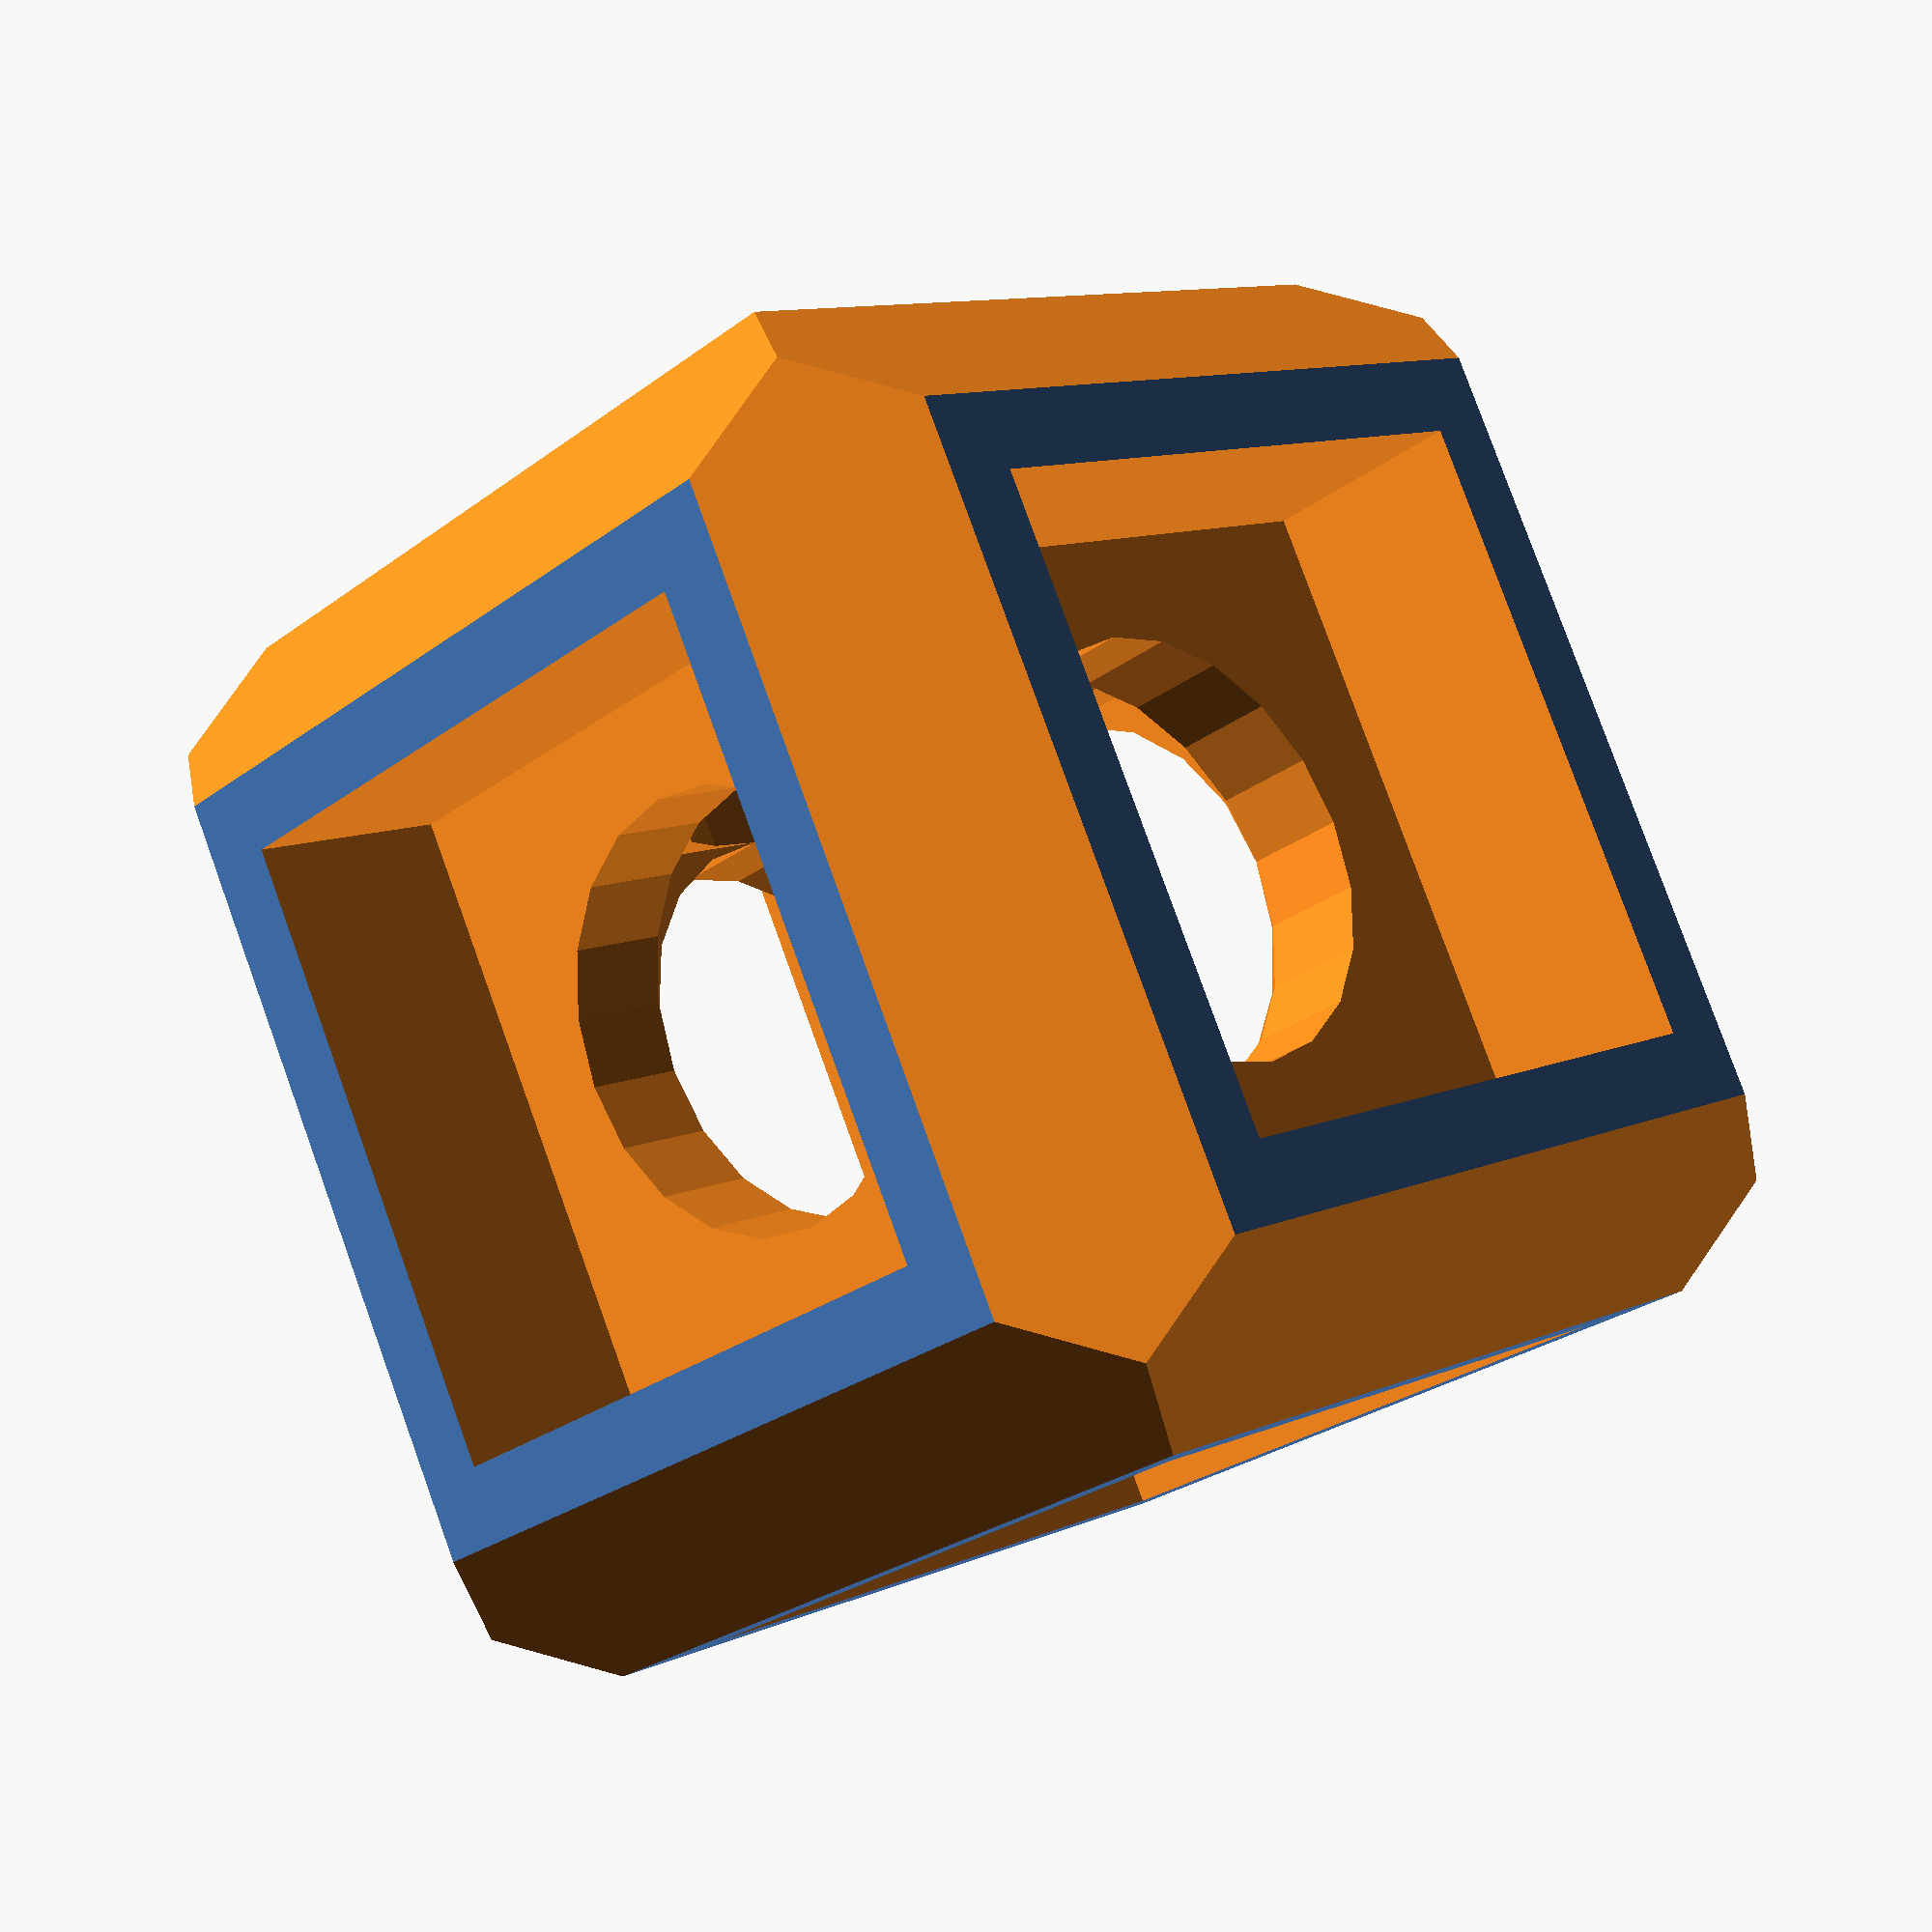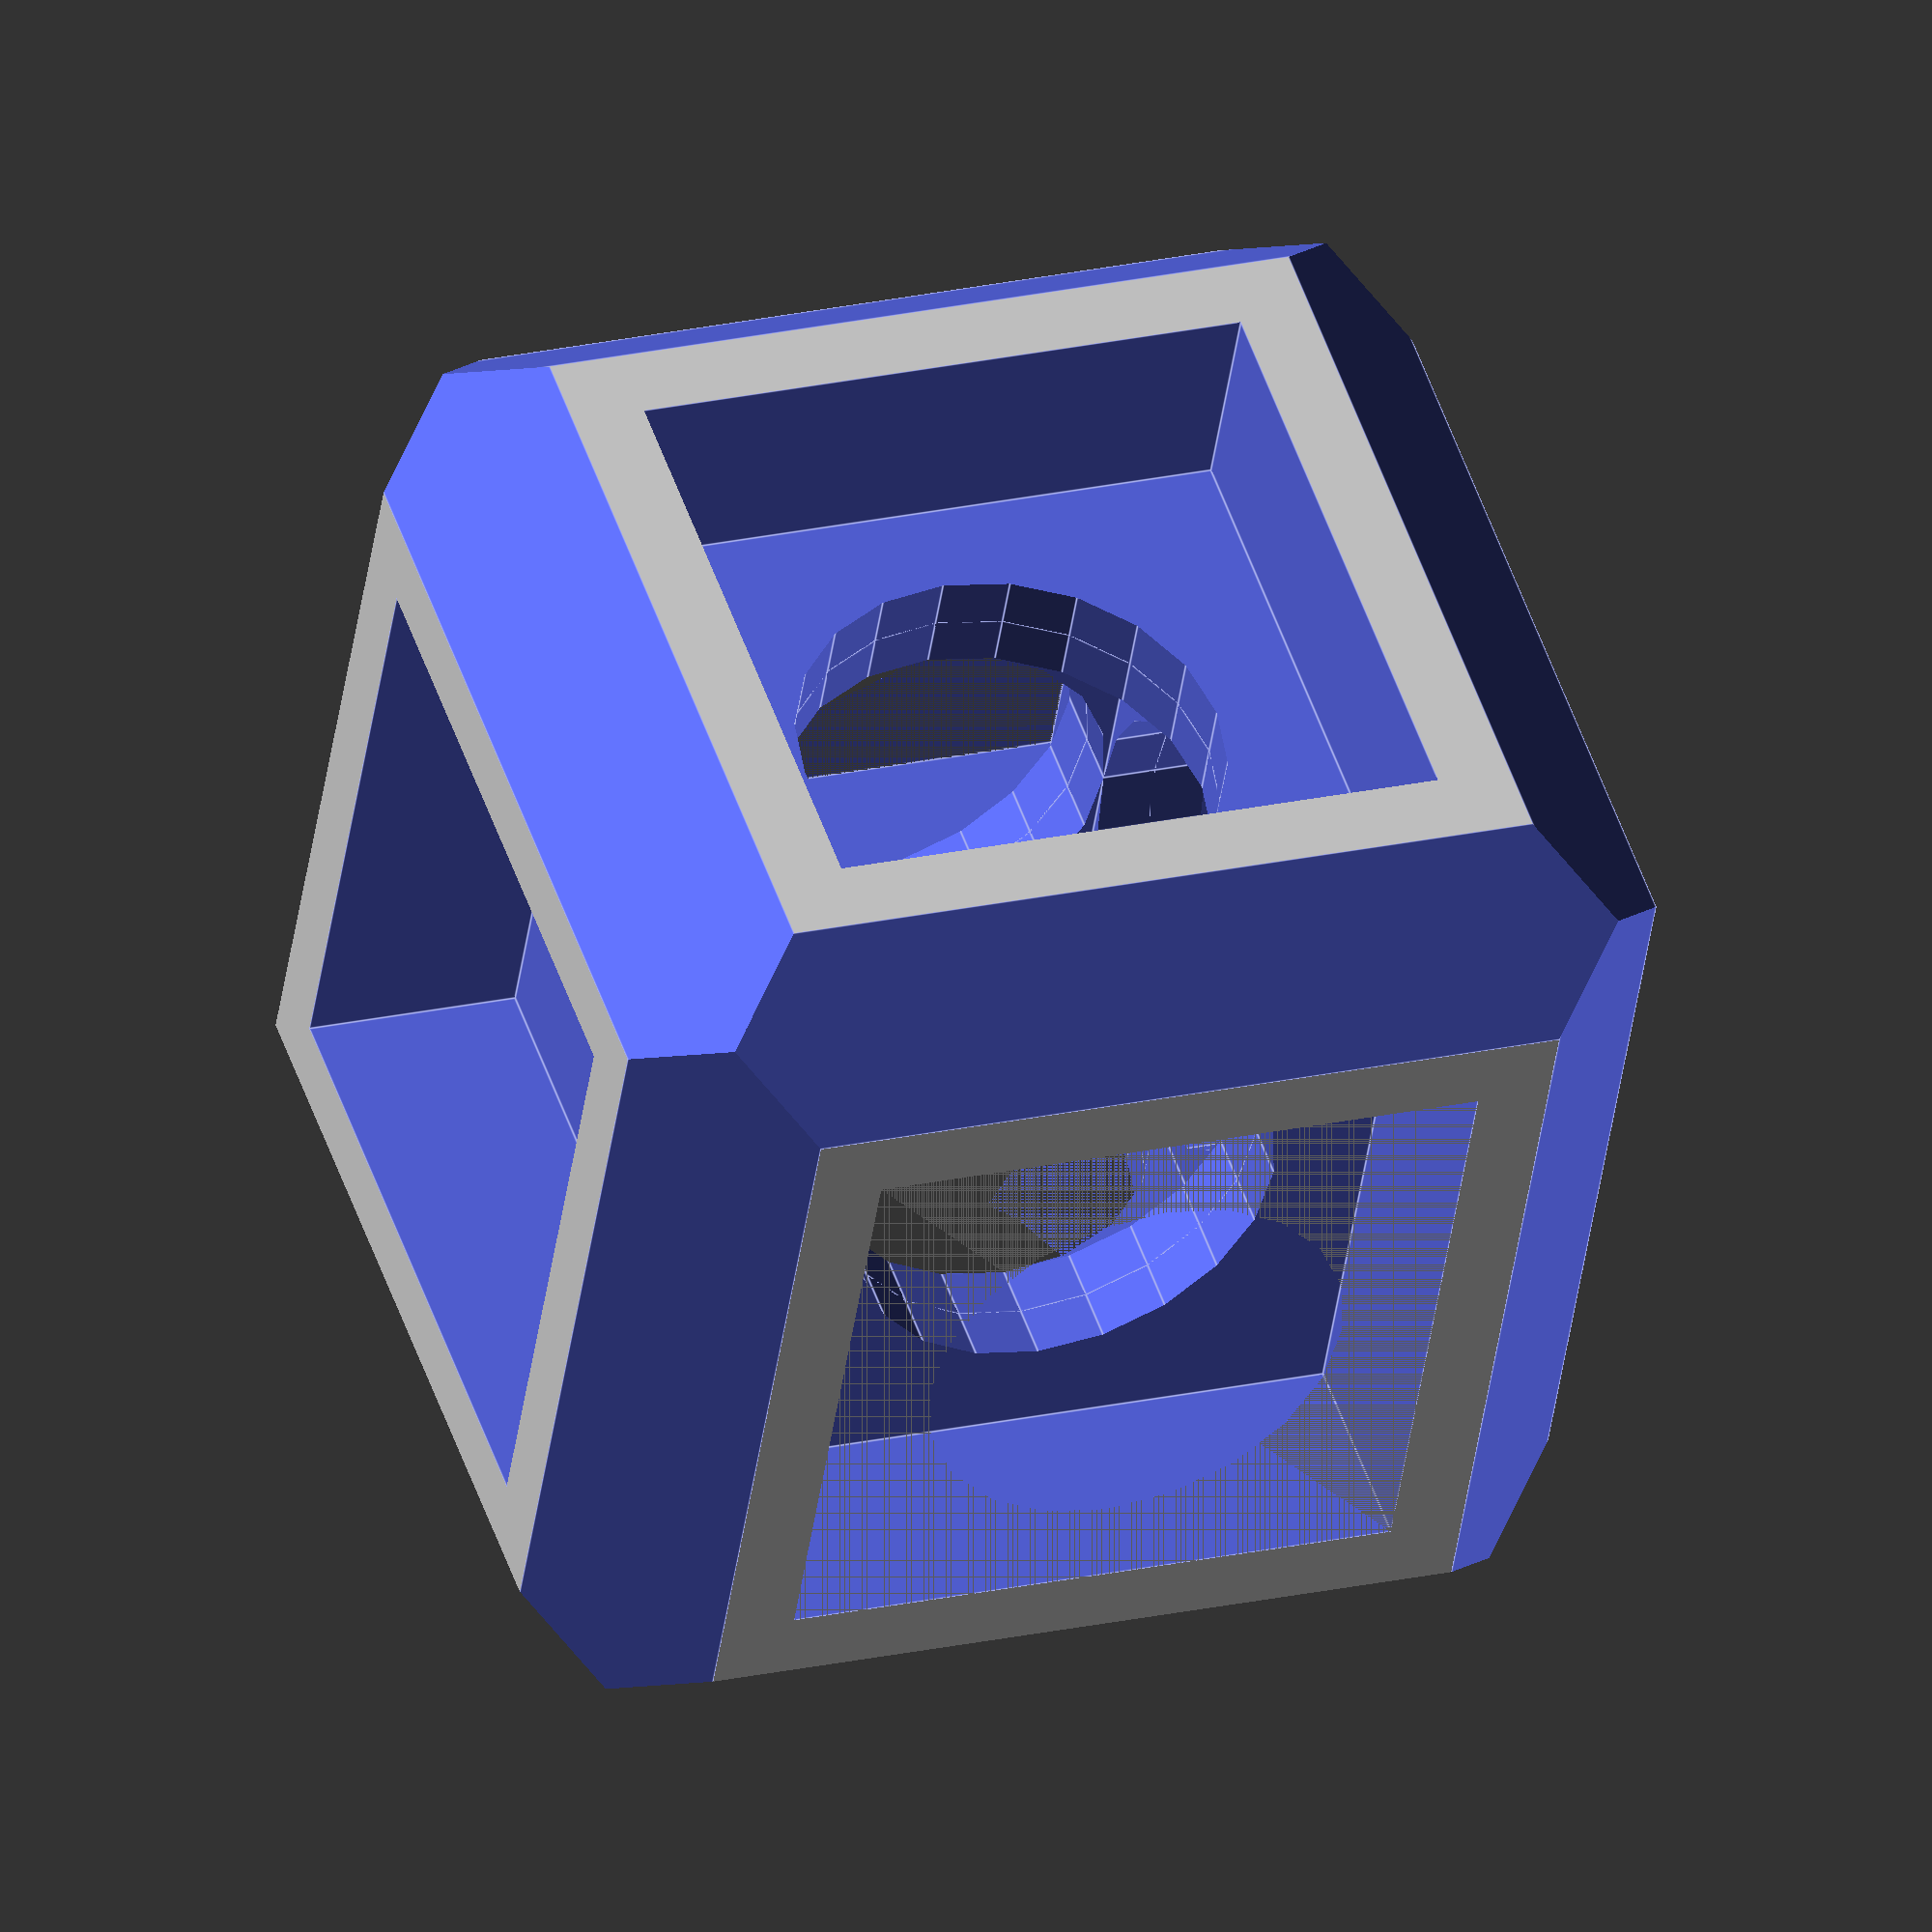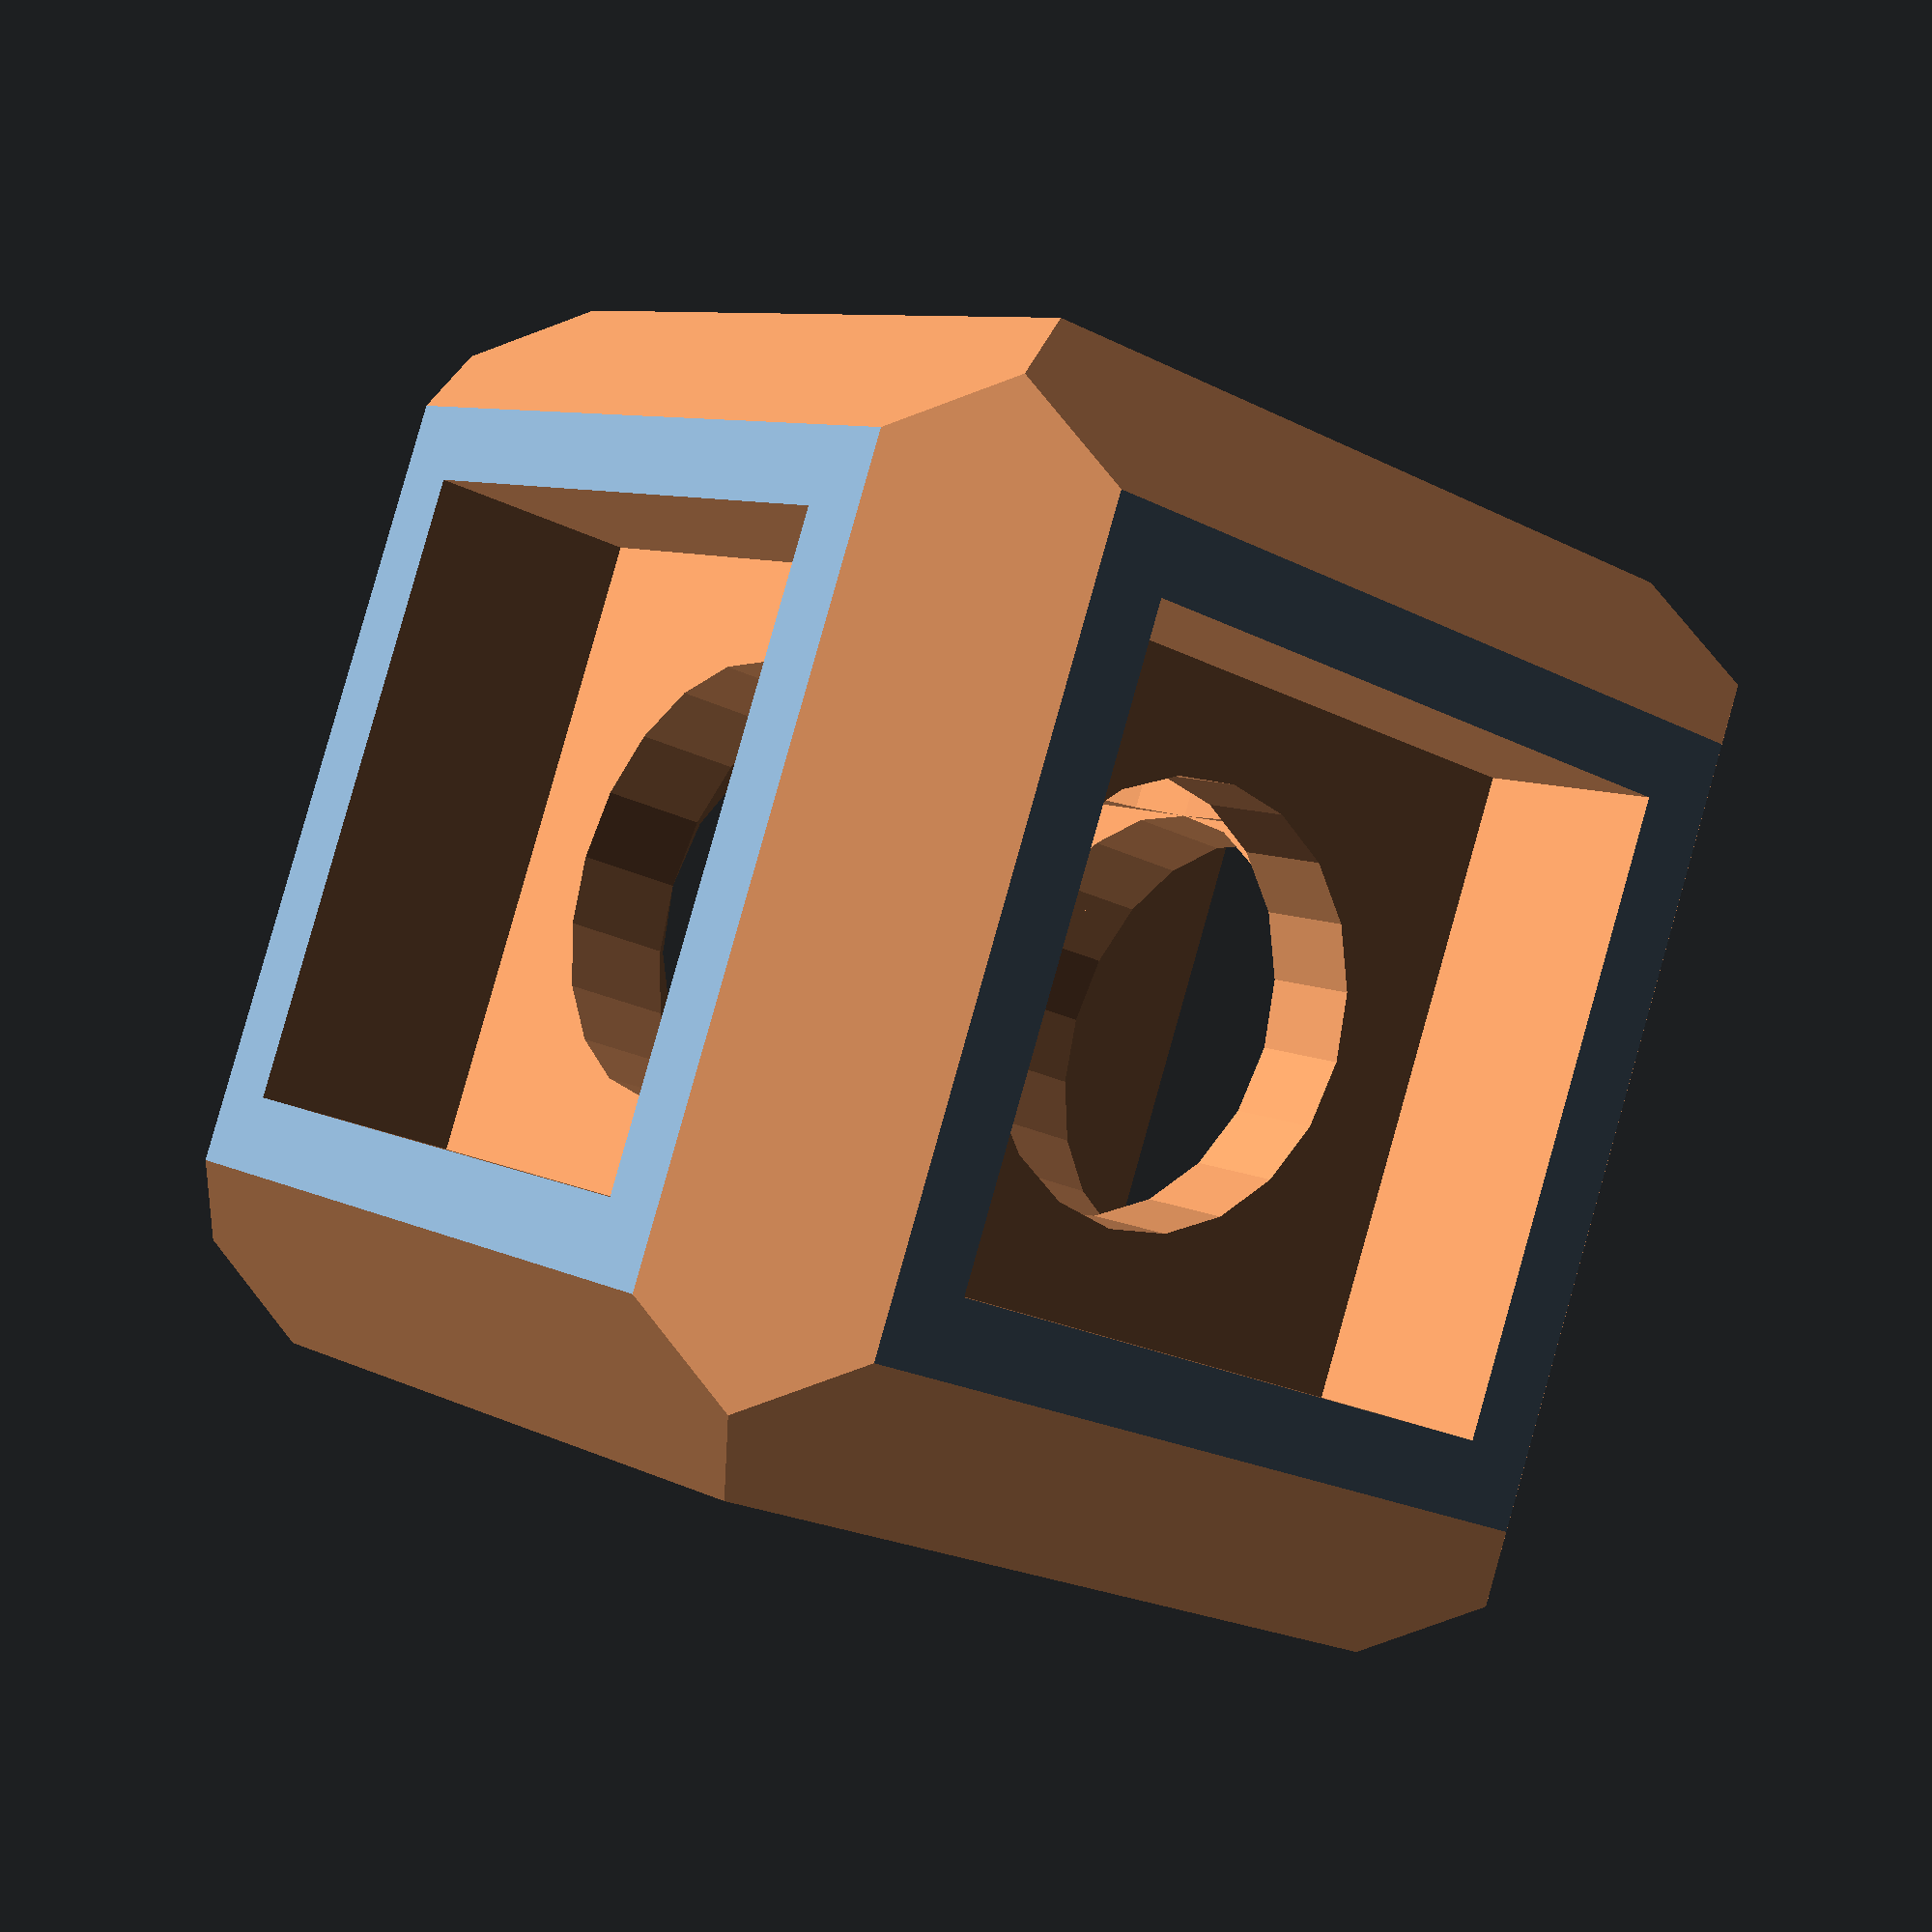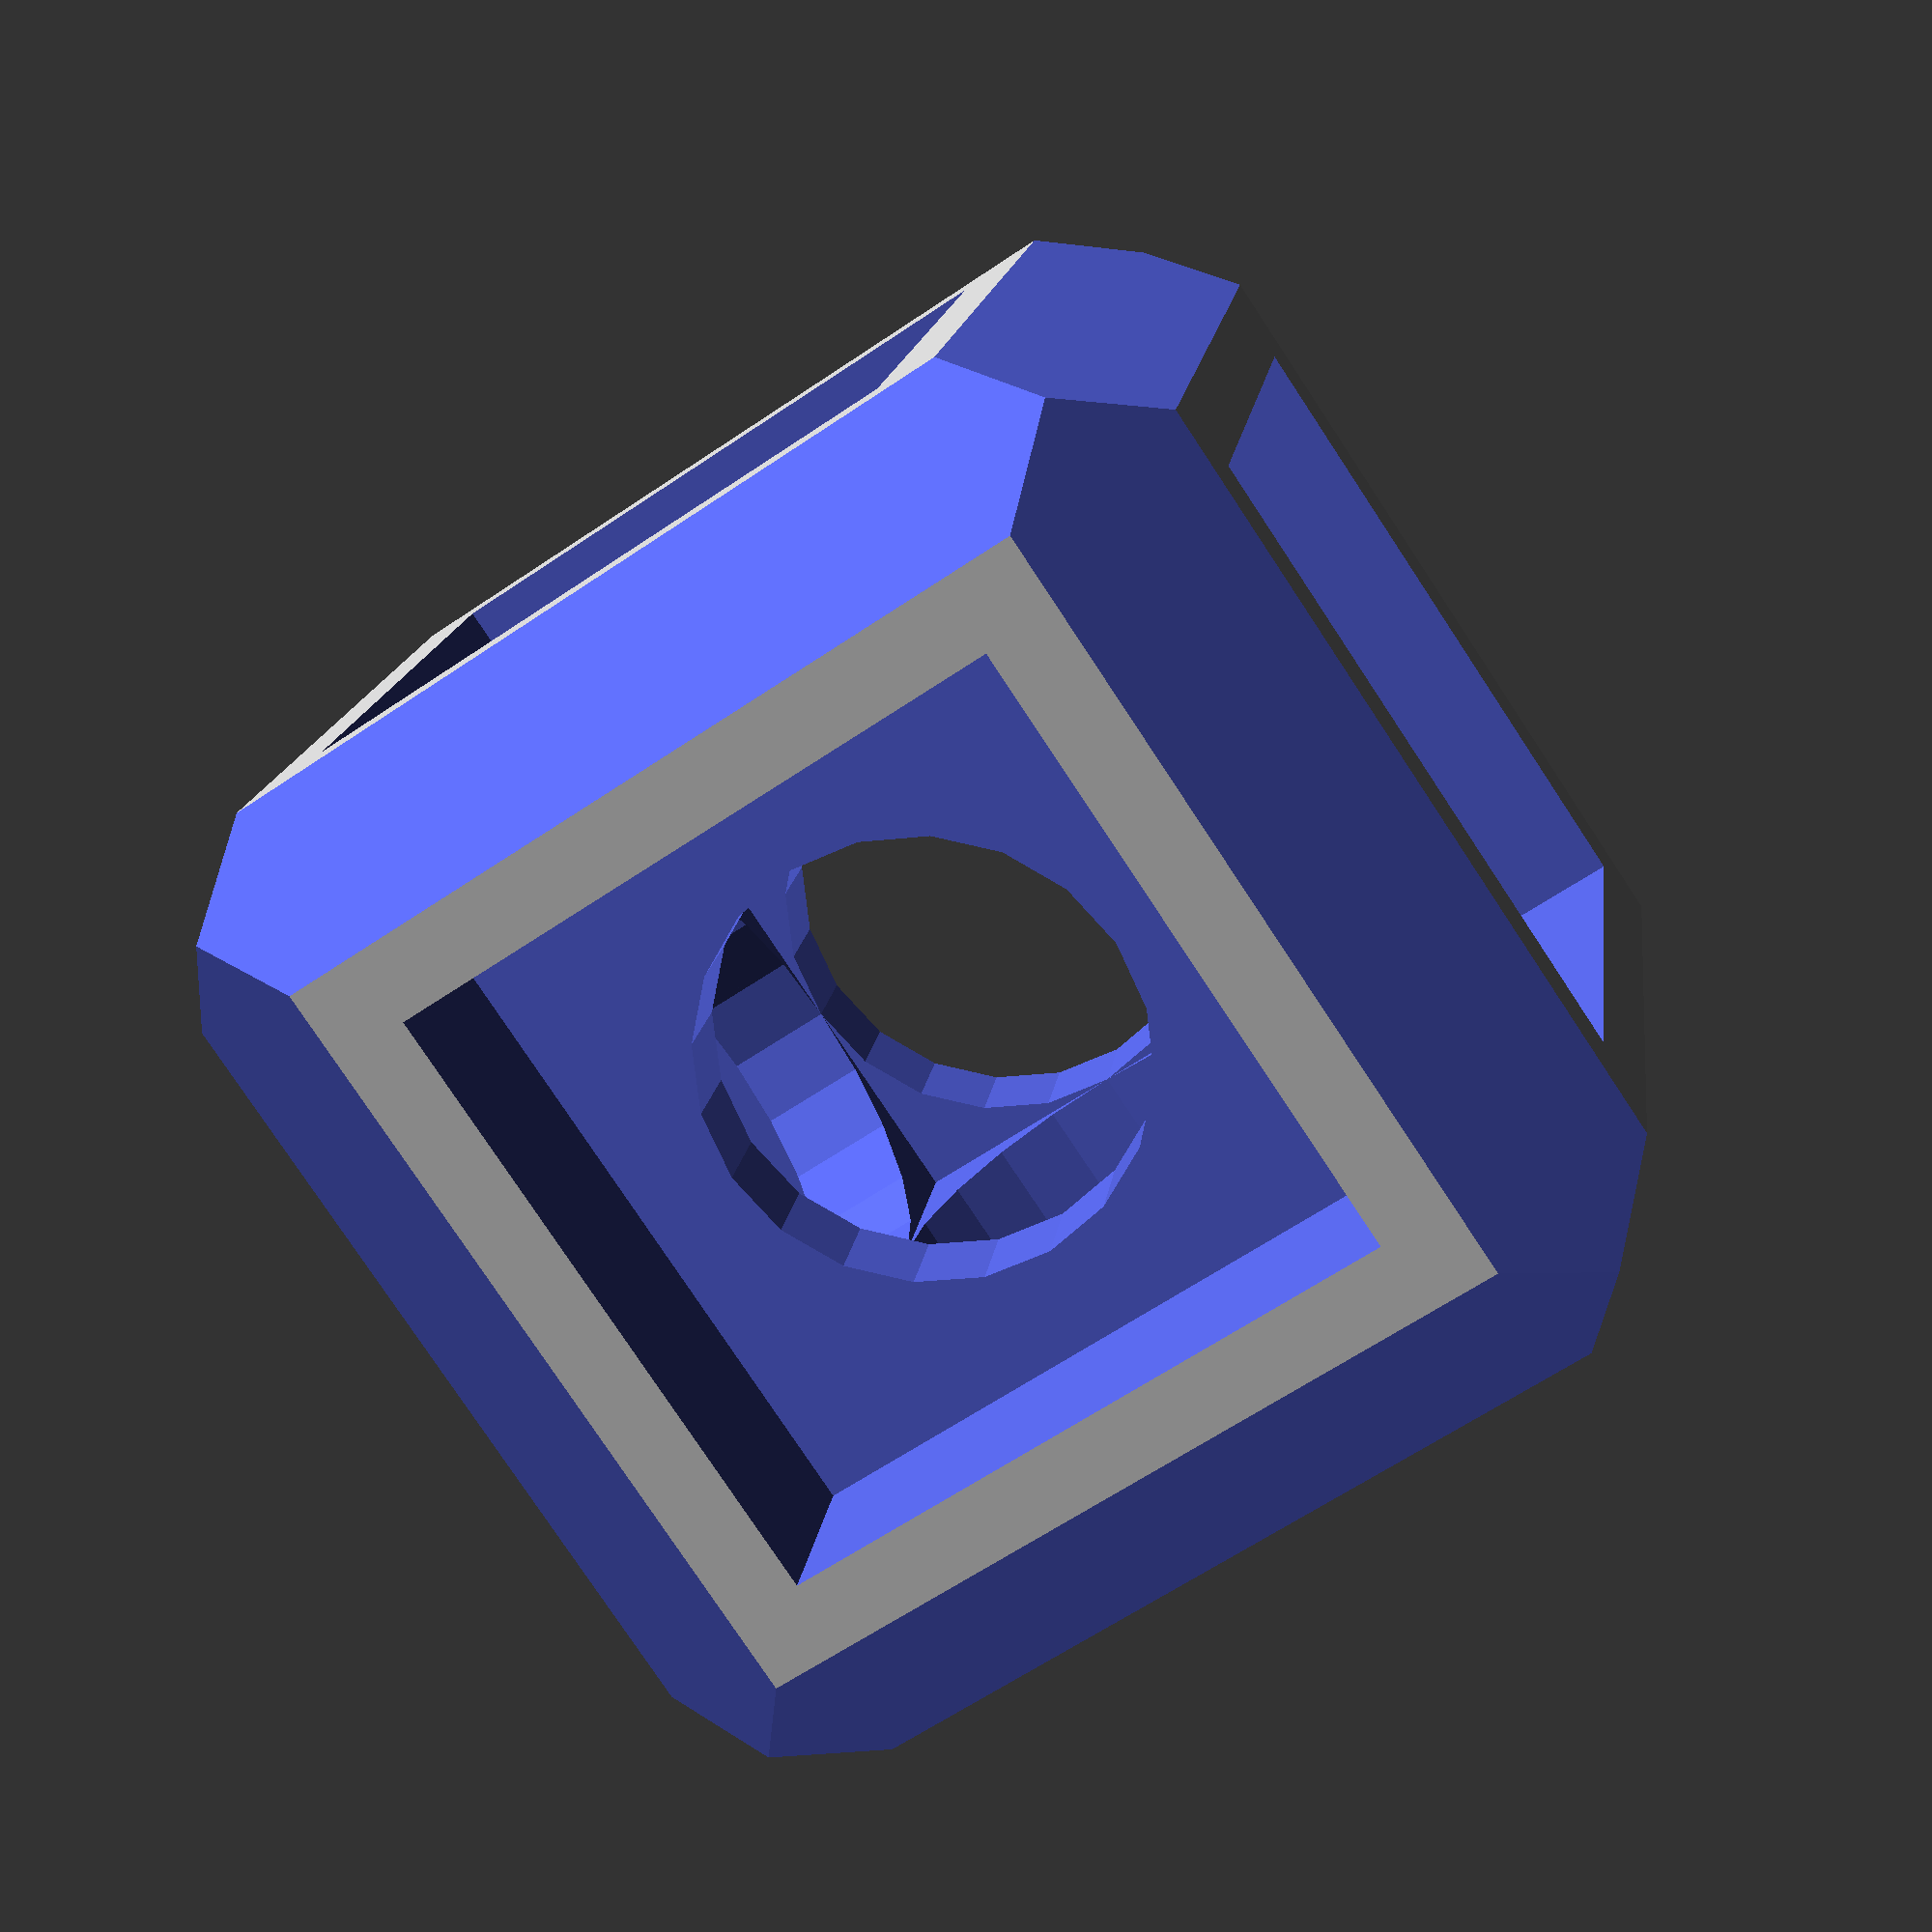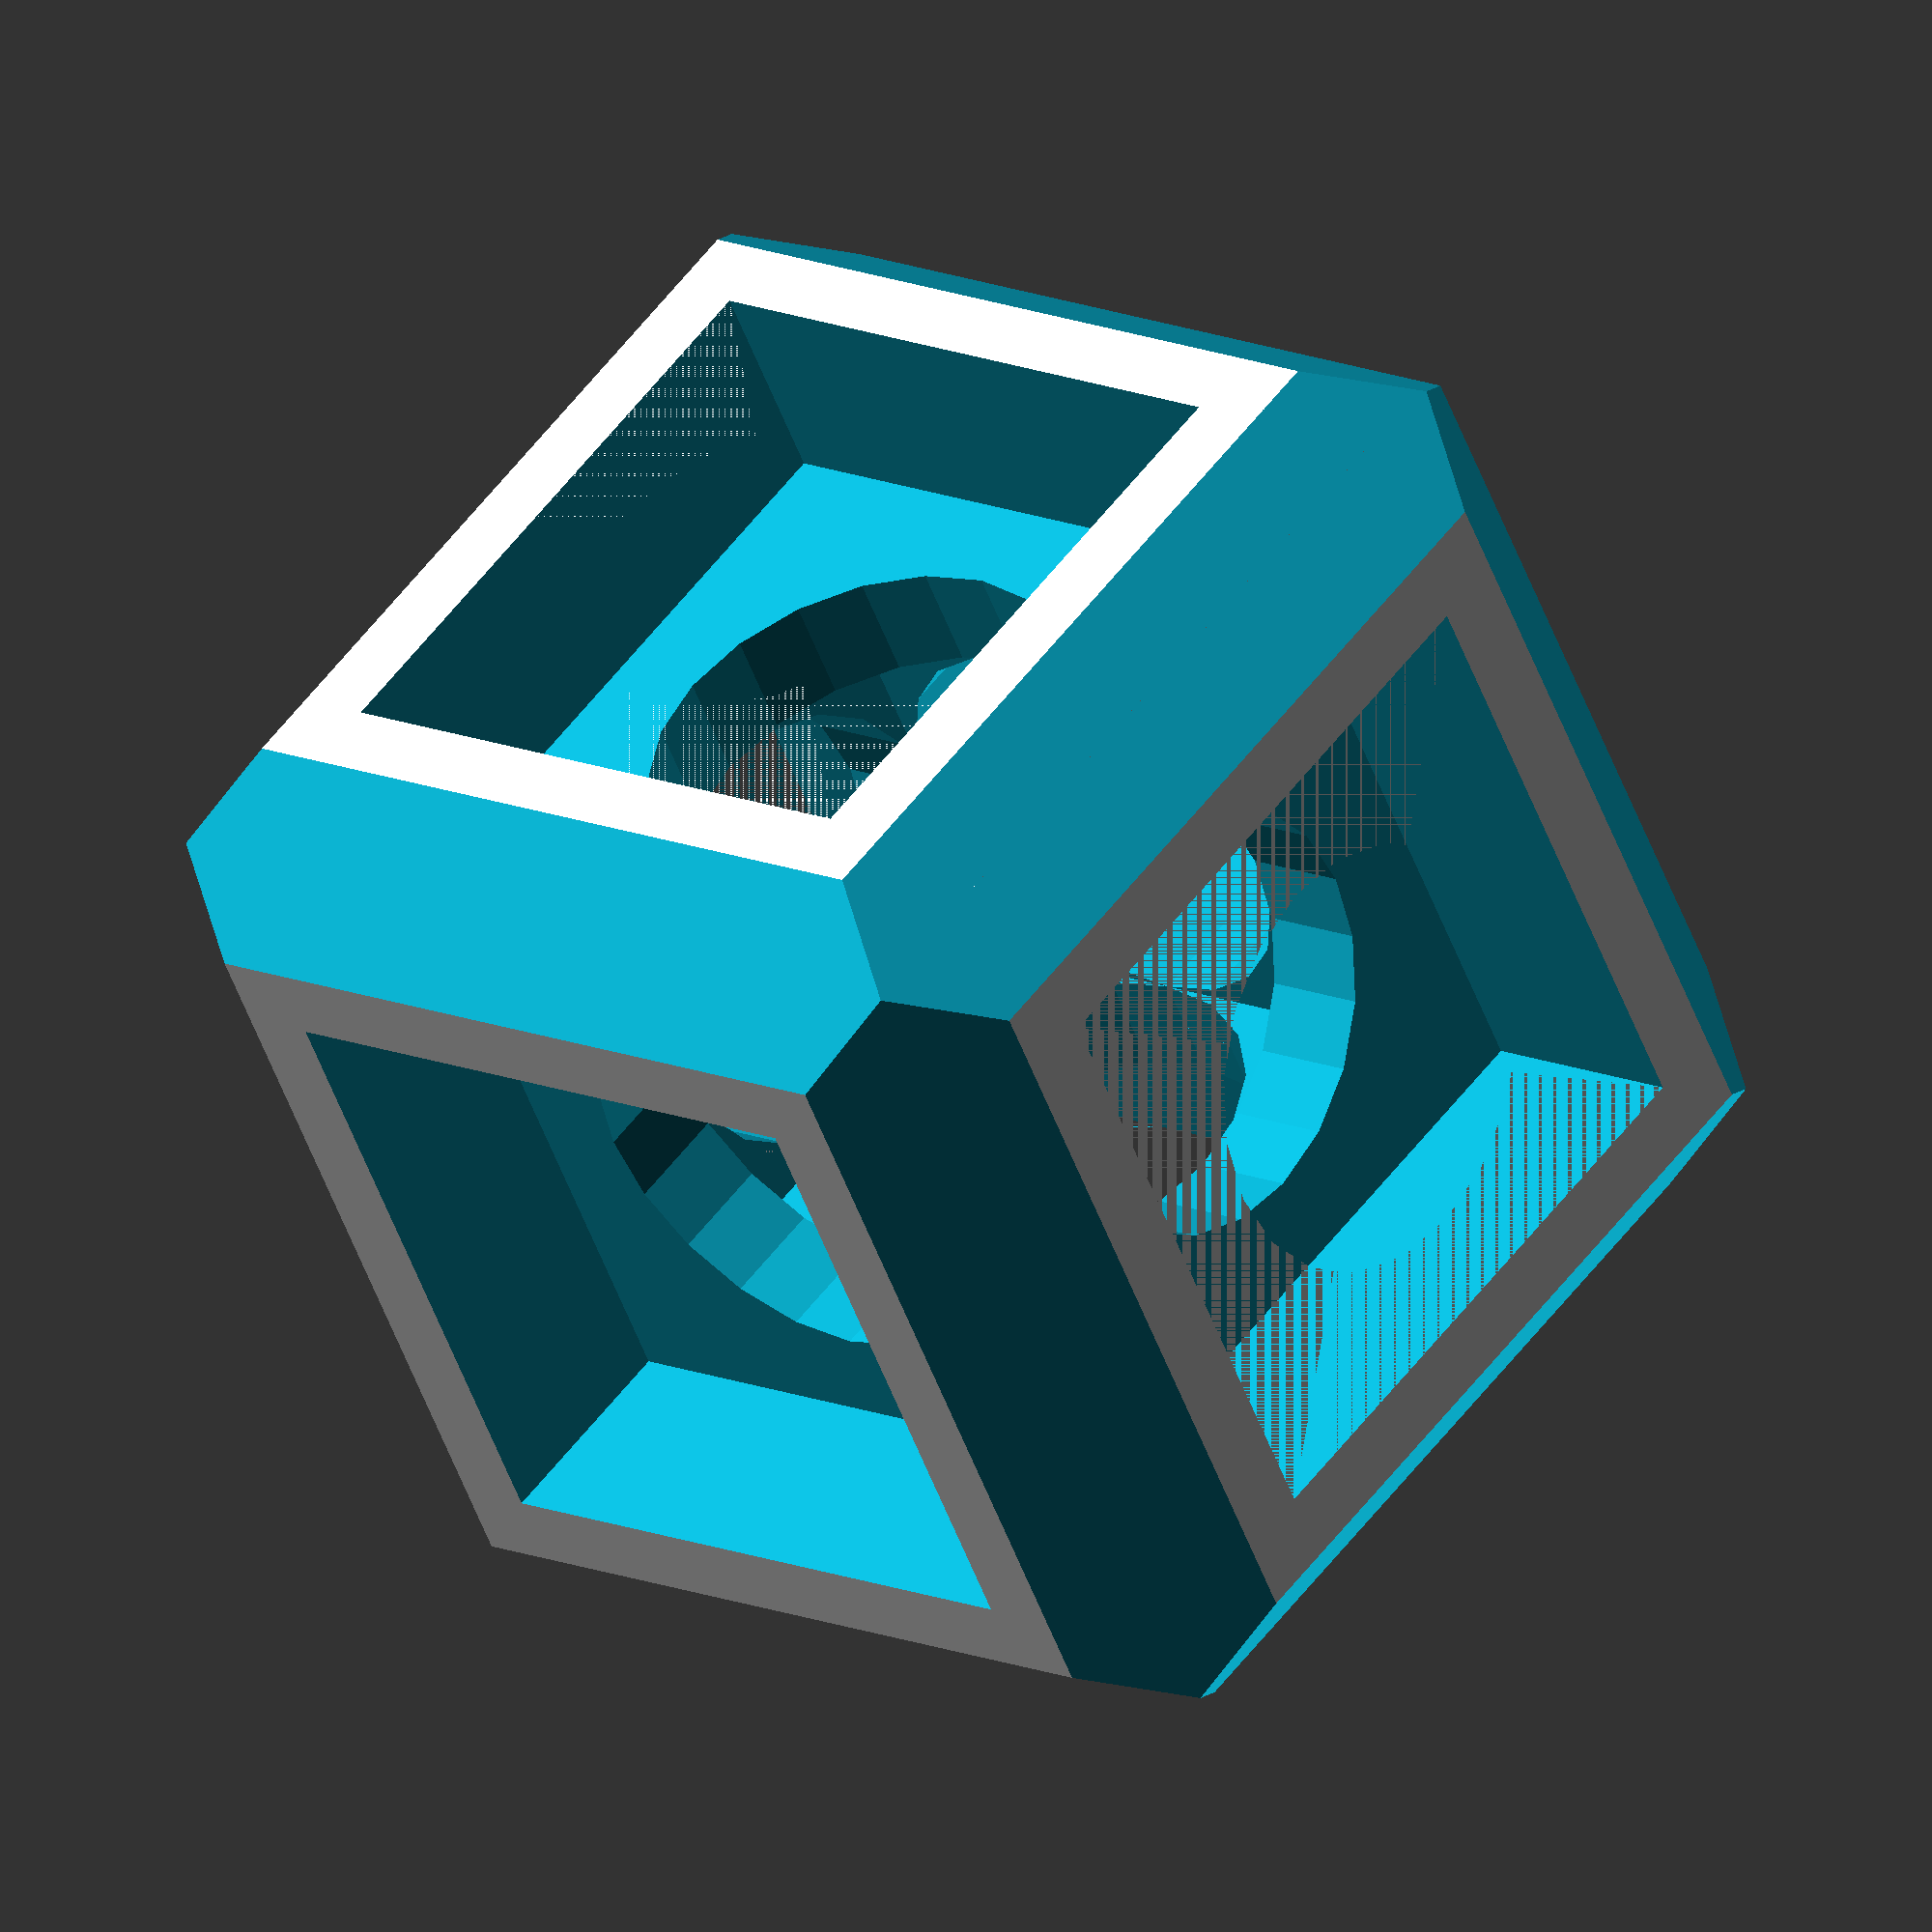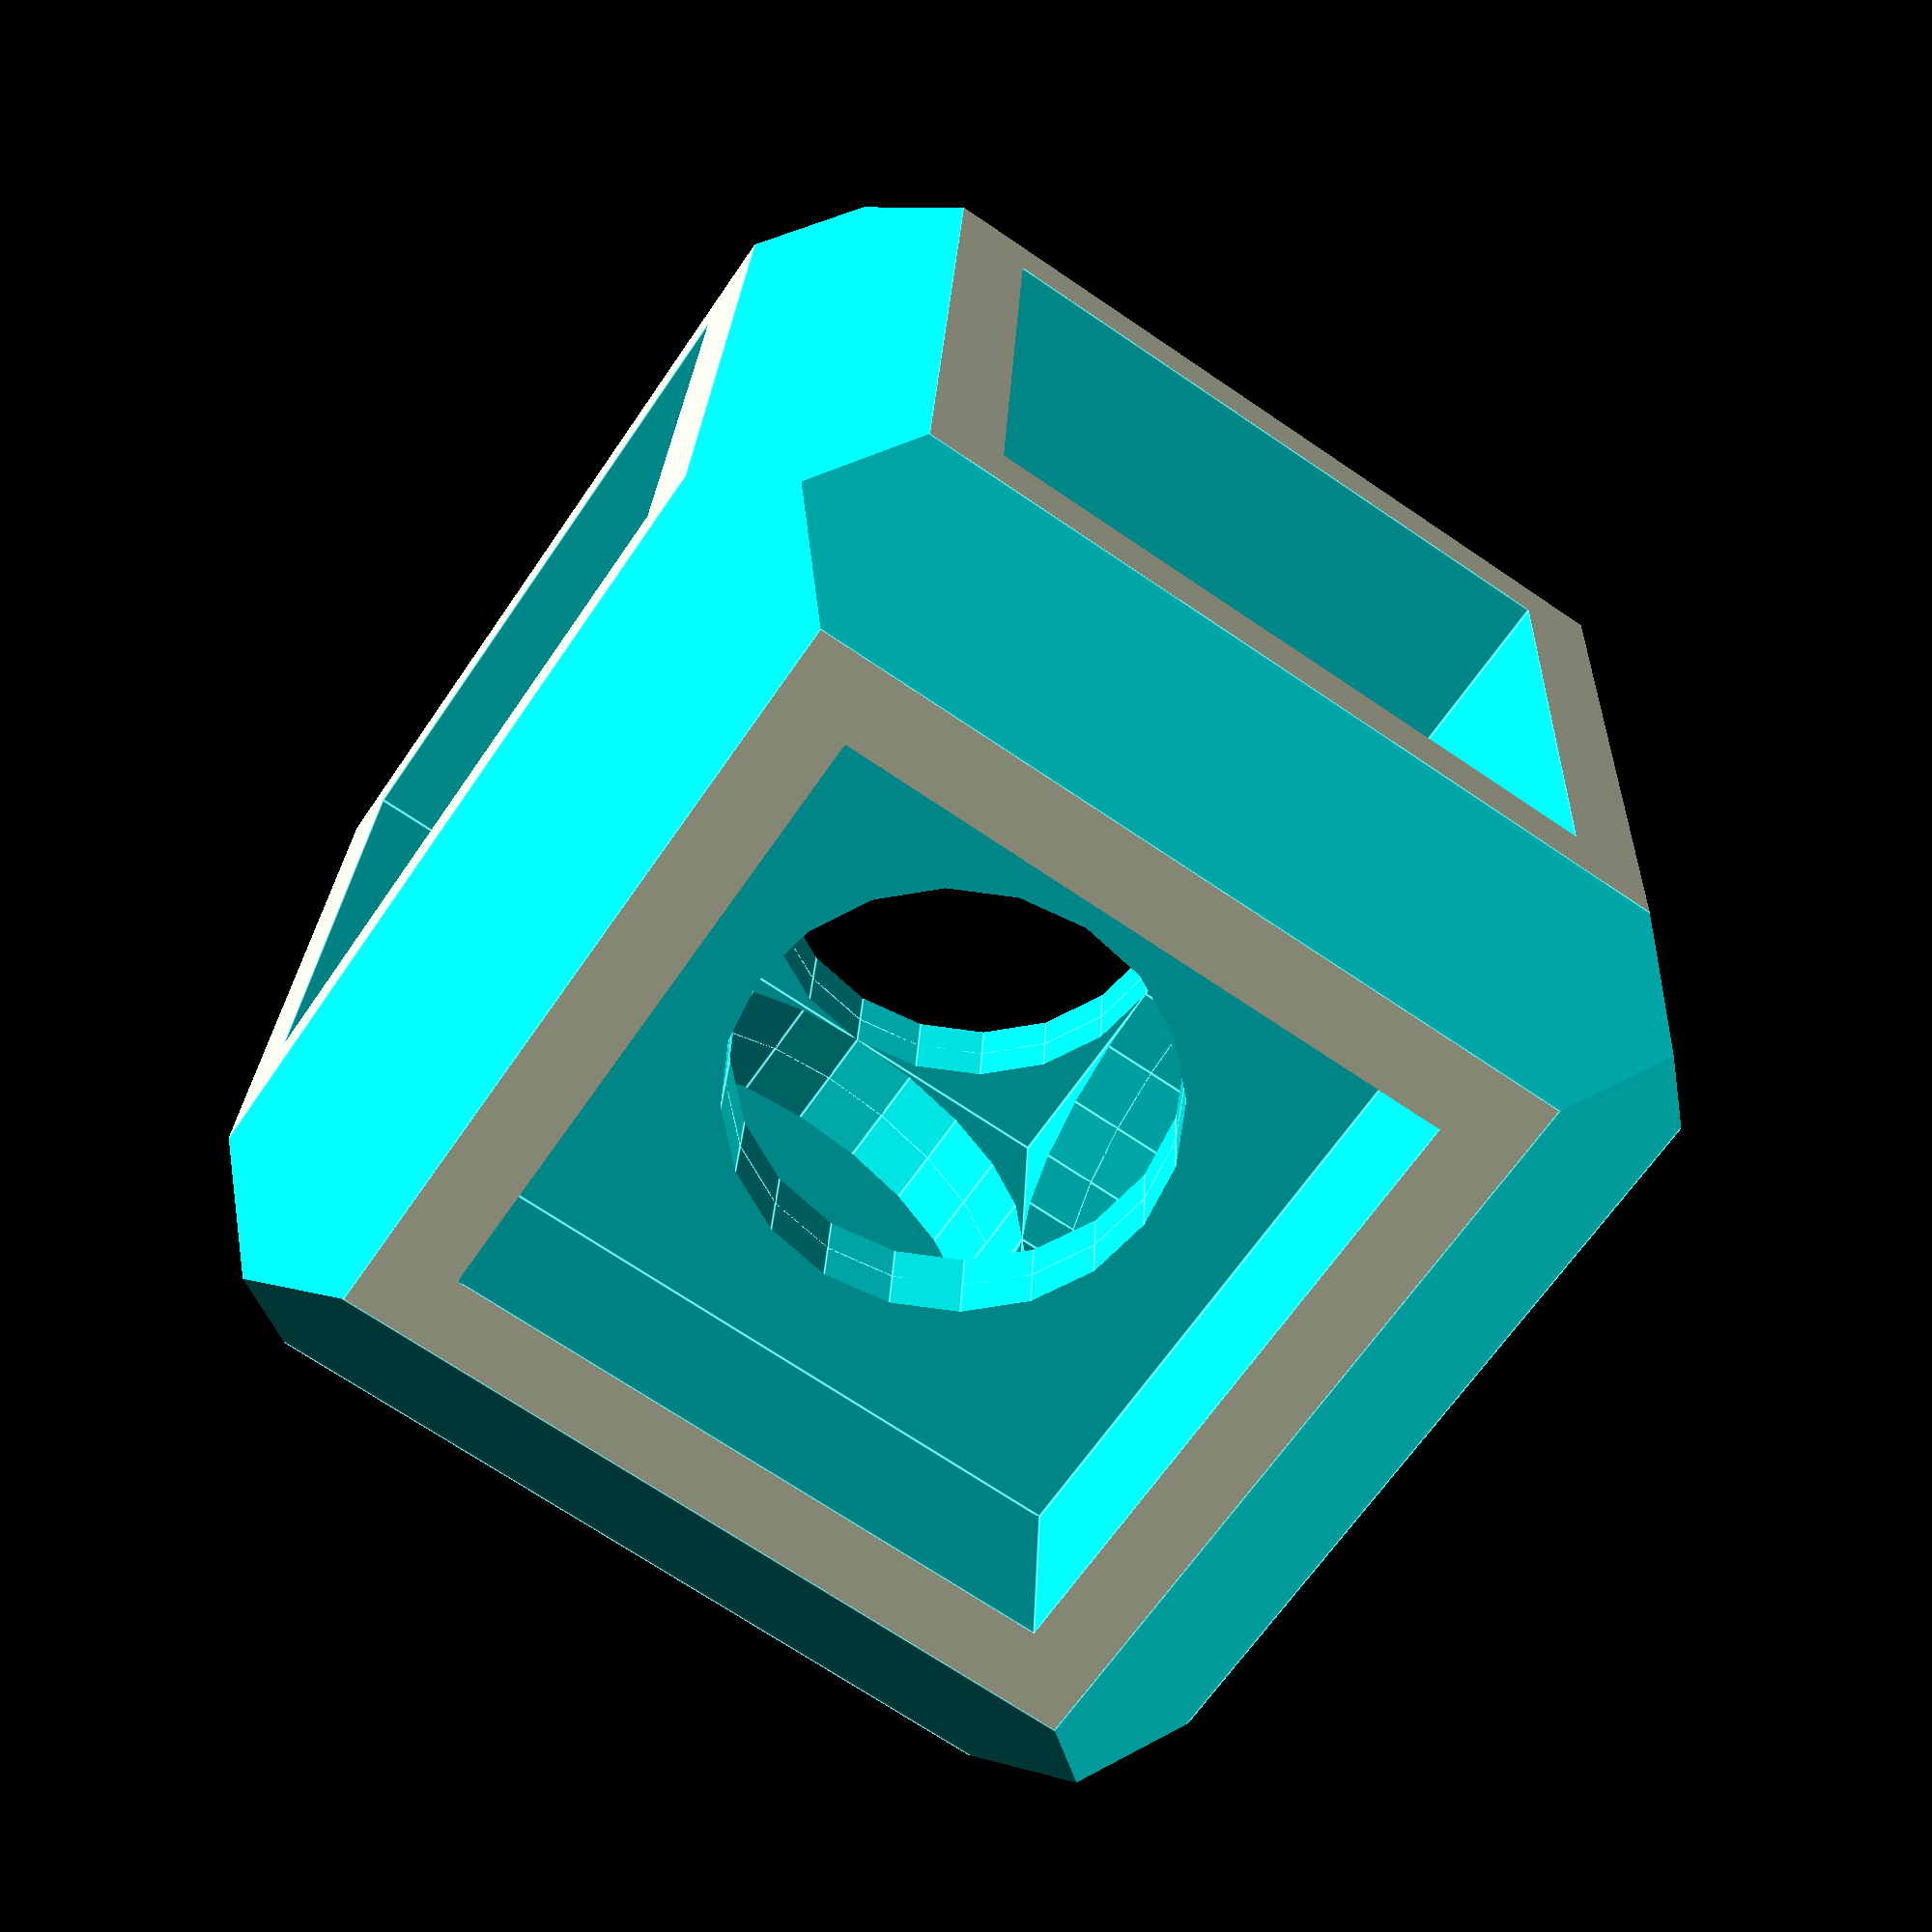
<openscad>
shaft_radius = 1;
$fn = 20;



module girdir(x_size=1, y_size=1, shaft_radius = shaft_radius)
{
    
    // Make primitive cube.
    hexad = 1.0000*[5,5,5];
    // Extract length.
    hexad_length = hexad[0];
    
    difference()
    {
        for ( x_step = [ 0 : hexad_length : hexad_length * x_size - 1] )
        {
            for ( y_step = [ 0 : hexad_length : hexad_length * y_size - 1] )
            {
                difference()
                {
                    union()
                    {
                        // Creates the cube.
                        translate([x_step, y_step, 0])
                        {
                            cube(hexad, center = true);
                        }
                    }
                    
                    x_final = hexad_length * x_size - hexad_length;
                    y_final = hexad_length * y_size - hexad_length;
                    
                    // Special treatment operations.
                    translate([x_step, y_step, 0])
                    {
                        
                        // Treat First.
                        if (x_step == 0)
                        {
                            girdir_trim("y","-x","+z");
                            girdir_trim("y","-x","-z");
                            girdir_cavity("-x");

                        }
                        
                        // Treat First.
                        if (y_step == 0)
                        {
                            girdir_trim("x","-y","+z");
                            girdir_trim("x","-y","-z");
                            girdir_cavity("-y");
                        }
                        
                        if (x_step == 0 && y_step == 0)
                        {
                            girdir_trim("z","-y","-x");
                        }
                       
                        // Treat First.
                        if (x_step == x_final)
                        {
                            girdir_trim("y","+x","+z");
                            girdir_trim("y","+x","-z");
                            girdir_cavity("+x");
                        }
                        
                        // Treat First.
                        if (y_step == y_final)
                        {
                            girdir_trim("x","+y","+z");
                            girdir_trim("x","+y","-z");
                            girdir_cavity("+y");
                        }
                        
                        if (x_step == 0 && y_step == y_final)
                        {
                            girdir_trim("z","+y","-x");
                            girdir_trim("x","+y","+z");
                            girdir_trim("x","+y","-z");
                        }
                        
                        if (x_step == x_final && y_step == 0)
                        {
                            girdir_trim("y","+x","+z");
                            girdir_trim("y","+x","-z");
                            girdir_trim("z","-y","+x");
                        }
                        
                        if (x_step == x_final && y_step == y_final)
                        {
                            girdir_trim("z","+y","+x");
                   
                        }
                        girdir_cavity("+z");
                        girdir_cavity("-z");
                    }
                    
                    // Shafts.
                    translate([x_step, y_step, 0])
                    {
                        
                        // Cylinder along  x axis.
                        rotate([0,90,0])
                        {
                            cylinder( h = 20, r1 = shaft_radius, r2=shaft_radius, center=true );
                        }
                        // Cylinder along  y axis.
                        rotate([90,0,0])
                        {
                            cylinder( h = 20, r1 = shaft_radius, r2=shaft_radius, center=true );
                        }
                        // Cylinder along  z axis.
                        
                        
                        cylinder( h = 20, r1 = shaft_radius, r2=shaft_radius, center=true );
                        
                        
                        
                       
                        
                    }
                    
                    // Inner flush.
                    translate([x_step, y_step, 0])
                    {
                        girdir_flush();
                    }
                }

            }
        }
        
    }
}

module prime_girdir(x_size=1, y_size=1, shaft_radius = shaft_radius)
{
    
    // Make primitive cube.
    hexad = 1.00001*[5,5,5];
    // Extract length.
    hexad_length = hexad[0];
    
    difference()
    {
        for ( x_step = [ 0 : hexad_length : hexad_length * x_size - 1] )
        {
            for ( y_step = [ 0 : hexad_length : hexad_length * y_size - 1] )
            {
                difference()
                {
                    union()
                    {
                        // Creates the cube.
                        translate([x_step, y_step, 0])
                        {
                            cube(hexad, center = true);
                        }
                    }
                    
                    x_final = hexad_length * x_size - hexad_length;
                    y_final = hexad_length * y_size - hexad_length;
                    z_final = hexad_length * z_size - hexad_length;
                    
                    // Special treatment operations.
                    translate([x_step, y_step, 0])
                    {
                        
                        // Treat First.
                        if (x_step == 0)
                        {
                            //girdir_trim("y","-x","+z");
                            //girdir_trim("y","-x","-z");
                            //girdir_cavity("-x");

                        }
                        
                        // Treat First.
                        if (y_step == 0)
                        {
                            //girdir_trim("x","-y","+z");
                            //girdir_trim("x","-y","-z");
                            //girdir_cavity("-y");
                        }
                        
                        if (x_step == 0 && y_step == 0)
                        {
                            //girdir_trim("z","-y","-x");
                        }
                       
                        // Treat First.
                        if (x_step == x_final)
                        {
                            //girdir_trim("y","+x","+z");
                            //girdir_trim("y","+x","-z");
                            //girdir_cavity("+x");
                        }
                        
                        // Treat First.
                        if (y_step == y_final)
                        {
                            //girdir_trim("x","+y","+z");
                            //girdir_trim("x","+y","-z");
                            //girdir_cavity("+y");
                        }
                        
                        if (x_step == 0 && y_step == y_final)
                        {
                            //girdir_trim("z","+y","-x");
                            //girdir_trim("x","+y","+z");
                            //girdir_trim("x","+y","-z");
                        }
                        
                        if (x_step == x_final && y_step == 0)
                        {
                            //girdir_trim("y","+x","+z");
                            //girdir_trim("y","+x","-z");
                            //girdir_trim("z","-y","+x");
                        }
                        
                        if (x_step == x_final && y_step == y_final)
                        {
                            //girdir_trim("z","+y","+x");
                        }
                        //girdir_cavity("+z");
                        //girdir_cavity("-z");
                    }
                    
                    // Shafts.
                    translate([x_step, y_step, 0])
                    {
                        
                        // Cylinder along  x axis.
                        rotate([0,90,0])
                        {
                            //cylinder( h = 20, r1 = shaft_radius, r2=shaft_radius, center=true );
                        }
                        // Cylinder along  y axis.
                        rotate([90,0,0])
                        {
                            //cylinder( h = 20, r1 = shaft_radius, r2=shaft_radius, center=true );
                        }
                        // Cylinder along  z axis.
                        
                        
                        //cylinder( h = 20, r1 = shaft_radius, r2=shaft_radius, center=true );
                        
                        
                        
                       
                        
                    }
                    
                    // Inner flush.
                    translate([x_step, y_step, 0])
                    {
                        //girdir_flush();
                    }
                }

            }
        }
        
    }
}





module girdir_peg(side)
{
    
    hexad = 1.0005*[5,5,10];
    cavity = [0.5*hexad[0],0.5*hexad[1],0.2*hexad[2]];
    
    if (side == "+x")
    {
        translate([2.25 - 0.005, 0, 0])
        {
            rotate([0,90,0])
            {
                cube(cavity, center = true);
            }
        }
    }
    else if (side == "-x")
    {
        translate([-(2.25 - 0.005), 0, 0])
        {
            rotate([0,90,0])
            {
                cube(cavity, center = true);
            }
        }
    }
    else if (side == "+y")
    {
        translate([0, 2.25 - 0.005, 0])
        {
            rotate([0,90,90])
            {
                cube(cavity, center = true);
            }
        }
    }
    else if (side == "-y")
    {
        translate([0, -(2.25 - 0.005), 0])
        {
            rotate([0,90,90])
            {
                cube(cavity, center = true);
            }
        }
    }
    else if (side == "+z")
    {
        translate([0, 0, 2.25 - 0.005])
        {
            rotate([0,0,90])
            {
                cube(cavity, center = true);
            }
        }
    }
    else if (side == "-z")
    {
        translate([0, 0, -(2.25 - 0.005)])
        {
            rotate([0,0,90])
            {
                cube(cavity, center = true);
            }
        }
    }
    else
    {
        
    }
}

module girdir_cavity(side)
{
    
    hexad = 1.0005*[5,5,5];
    cavity = [0.58*hexad[0],0.58*hexad[1],0.2*hexad[2]];
    if (side == "+x")
    {
        translate([2, 0, 0])
        {
            rotate([0,90,0])
            {
                cube(cavity, center = true);
            }
        }
    }
    else if (side == "-x")
    {
        translate([-2, 0, 0])
        {
            rotate([0,90,0])
            {
                cube(cavity, center = true);
            }
        }
    }
    else if (side == "+y")
    {
        translate([0, 2, 0])
        {
            rotate([0,90,90])
            {
                cube(cavity, center = true);
            }
        }
    }
    else if (side == "-y")
    {
        translate([0, -2, 0])
        {
            rotate([0,90,90])
            {
                cube(cavity, center = true);
            }
        }
    }
    else if (side == "+z")
    {
        translate([0, 0, 2])
        {
            rotate([0,0,90])
            {
                cube(cavity, center = true);
            }
        }
    }
    else if (side == "-z")
    {
        translate([0, 0, -2])
        {
            rotate([0,0,90])
            {
                cube(cavity, center = true);
            }
        }
    }
    else
    {
        
    }
}

module girdir_shaft(axis)
{
    if (axis == "x")
    {
        
    }
    else if (axis == "y")
    {
        
    }
    else if (axis == "z")
    {
        
    }
    else
    {
        
    }

}


module girdir_trim(axis, side, edge)
{
    trim = 1.0001*[5,0.5,1];
    centroid_distance = 0.4647 * 5;
    
    if (axis == "z")
    {
        if (side == "+x")
        {
            if (edge == "+y")
            {
                translate([centroid_distance, centroid_distance, 0])
                {
                    rotate([45,90,0])
                    {
                        cube(trim, center = true);
                    }
                }
            }
            else if (edge == "-y")
            {
                translate([centroid_distance, -centroid_distance, 0])
                {
                    rotate([-45,90,0])
                    {
                        cube(trim, center = true);
                    }
                }
            }
            else
            {
            
            }
        }
        else if (side == "-x")
        {
            
            if (edge == "+y")
            {
                translate([-centroid_distance, centroid_distance, 0])
                {
                    rotate([-45,90,0])
                    {
                        cube(trim, center = true);
                    }
                }
            }
            else if (edge == "-y")
            {
                translate([-centroid_distance, -centroid_distance, 0])
                {
                    rotate([45,90,0])
                    {
                        cube(trim, center = true);
                    }
                }
            }
            else
            {
            
            }
            
        }
        else if (side == "+y")
        {
            
            if (edge == "+x")
            {
                translate([centroid_distance, centroid_distance, 0])
                {
                    rotate([45,90,0])
                    {
                        cube(trim, center = true);
                    }
                }
            }
            else if (edge == "-x")
            {
                translate([-centroid_distance, centroid_distance, 0])
                {
                    rotate([-45,90,0])
                    {
                        cube(trim, center = true);
                    }
                }
            }
            else
            {
            
            }
        }
        else if (side == "-y")
        {

            if (edge == "+x")
            {
                translate([centroid_distance, -centroid_distance, 0])
                {
                    rotate([-45,90,0])
                    {
                        cube(trim, center = true);
                    }
                }
            }
            else if (edge == "-x")
            {
                translate([-centroid_distance, -centroid_distance, 0])
                {
                    rotate([45,90,0])
                    {
                        cube(trim, center = true);
                    }
                }
            }
            else
            {
            
            }
        }
        else
        {

        }
    }
    
    else if (axis == "x")
    {
        if (side == "+y")
        {
            if (edge == "+z")
            {
                translate([0, centroid_distance, centroid_distance])
                {
                    rotate([45,0,0])
                    {
                        cube(trim, center = true);
                    }
                }
            }
            else if (edge == "-z")
            {
                translate([0, centroid_distance, -centroid_distance])
                {
                    rotate([-45,0,0])
                    {
                        cube(trim, center = true);
                    }
                }
            }
            else
            {
            
            }
        }
        else if (side == "-y")
        {
            if (edge == "+z")
            {
                translate([0, -centroid_distance, centroid_distance])
                {
                    rotate([-45,0,0])
                    {
                        cube(trim, center = true);
                    }
                }
            }
            else if (edge == "-z")
            {
                translate([0,-centroid_distance, -centroid_distance])
                {
                    rotate([45,0,0])
                    {
                        cube(trim, center = true);
                    }
                }
            }
            else
            {
            
            }
            
        }
        else if (side == "+z")
        {
            
            
            if (edge == "+y")
            {
                translate([0, centroid_distance, centroid_distance])
                {
                    rotate([45,0,0])
                    {
                        cube(trim, center = true);
                    }
                }
            }
            else if (edge == "-y")
            {
                translate([0, -centroid_distance, centroid_distance])
                {
                    rotate([-45,0,0])
                    {
                        cube(trim, center = true);
                    }
                }
            }
            else
            {
            
            }
            
           

        }
        else if (side == "-z")
        {
            
            
            if (edge == "+y")
            {
                translate([0, centroid_distance, -centroid_distance])
                {
                    rotate([-45,0,0])
                    {
                        cube(trim, center = true);
                    }
                }
            }
            else if (edge == "-y")
            {
                translate([0,-centroid_distance, -centroid_distance])
                {
                    rotate([45,0,0])
                    {
                        cube(trim, center = true);
                    }
                }
            }
            else
            {
            
            }
        }
        else
        {

        }
    }
    
    else if (axis == "y")
    {
        if (side == "+x")
        {
            if (edge == "+z")
            {
                translate([centroid_distance, 0 ,centroid_distance])
                {
                    rotate([45,0,-90])
                    {
                        cube(trim, center = true);
                    }
                }
            }
            else if (edge == "-z")
            {
                translate([centroid_distance, 0, -centroid_distance])
                {
                    rotate([-45,0,-90])
                    {
                        cube(trim, center = true);
                    }
                }
            }
            else
            {
            
            }
        }
        else if (side == "-x")
        {
            
            if (edge == "+z")
            {
                translate([-centroid_distance, 0, centroid_distance])
                {
                    rotate([-45,0,-90])
                    {
                        cube(trim, center = true);
                    }
                }
            }
            else if (edge == "-z")
            {
                translate([-centroid_distance, 0, -centroid_distance])
                {
                    rotate([45,0,-90])
                    {
                        cube(trim, center = true);
                    }
                }
            }
            else
            {
            
            }
        }
        else if (side == "+z")
        {
            if (edge == "+x")
            {
                translate([centroid_distance, 0 ,centroid_distance])
                {
                    rotate([45,0,-90])
                    {
                        cube(trim, center = true);
                    }
                }
            }
            else if (edge == "-x")
            {
                translate([-centroid_distance, 0, centroid_distance])
                {
                    rotate([-45,0,-90])
                    {
                        cube(trim, center = true);
                    }
                }
            }
            else
            {
            
            }
        }
        else if (side == "-z")
        {
            if (edge == "+x")
            {
                translate([centroid_distance, 0, -centroid_distance])
                {
                    rotate([-45,0,-90])
                    {
                        cube(trim, center = true);
                    }
                }
            }
            else if (edge == "-x")
            {
                translate([-centroid_distance, 0, -centroid_distance])
                {
                    rotate([45,0,-90])
                    {
                        cube(trim, center = true);
                    }
                }
            }
            else
            {
            
            }
        }
        else
        {

        }
    }
}


module girdir_flush(shaft_radius = shaft_radius)
{
    hexad = [5,5,5];
    rotate([90,0,0])
    {
        cylinder( h = 2.5, r1 = shaft_radius, r2=shaft_radius, center=true );
    }
    rotate([0,0,0])
    {
        cylinder( h = 2.5, r1 = shaft_radius, r2=shaft_radius, center=true );
    }
    rotate([0,90,0])
    {
        cylinder( h = 2.5, r1 = shaft_radius, r2=shaft_radius, center=true );
    }
    translate([0, 0, 0])
    {
        cube(0.4*hexad, center = true);
    }
}


module girdir_endslot()
{


}

module girdir_grooves()
{


}








module corner_piece()
{
    translate([0,0,0])
    {
        girdir(1,1);
    }
    translate([0,0,-5])
    {
        girdir(1,1);
    }
    translate([-5,0,0])
    {
        girdir(1,1);
    }
    translate([0,-5,0])
    {
        girdir(1,1);
    }
    translate([5,0,0])
    {
        girdir(1,1);
    }
    translate([0,5,0])
    {
        girdir(1,1);
    }
    translate([0,0,5])
    {
        girdir(1,1);
    }
    translate([-5,5,0])
    {
        girdir(1,1);
    }
    translate([0,5,-5])
    {
        girdir(1,1);
    }
    translate([5,-5,0])
    {
        girdir(1,1);
    }
    translate([0,-5,5])
    {
        girdir(1,1);
    }
    translate([-5,0,5])
    {
        girdir(1,1);
    }
    translate([5,0,-5])
    {
        girdir(1,1);
    }
    
    translate([5,0,-10])
    {
        girdir(1,1);
    }
    
    translate([0,5,0])
    {
        girdir(1,1);
    }
    
    translate([-10,5,0])
    {
        girdir(1,1);
    }
    
    translate([0,5,-10])
    {
        girdir(1,1);
    }
    
    translate([-10,0,5])
    {
        girdir(1,1);
    }
    
    translate([0,-10,5])
    {
        girdir(1,1);
    }
    
    translate([5,-10,0])
    {
        girdir(1,1);
    }
    
}



girdir(1,1);


//prime_girdir(1,10);
</openscad>
<views>
elev=169.6 azim=62.7 roll=137.8 proj=p view=wireframe
elev=223.2 azim=18.3 roll=7.9 proj=o view=edges
elev=22.9 azim=245.4 roll=229.2 proj=p view=solid
elev=78.8 azim=98.7 roll=33.5 proj=p view=wireframe
elev=307.2 azim=245.3 roll=35.5 proj=o view=wireframe
elev=249.9 azim=176.2 roll=304.3 proj=p view=edges
</views>
